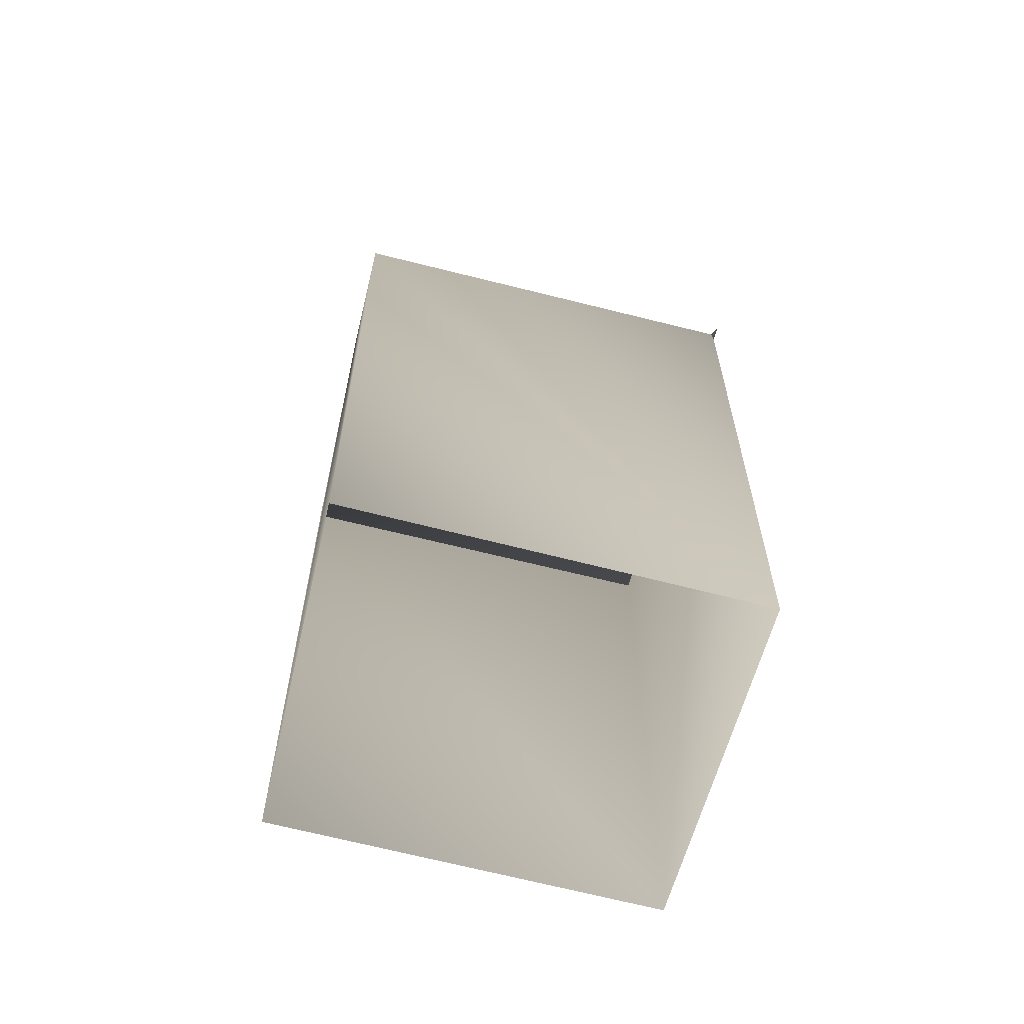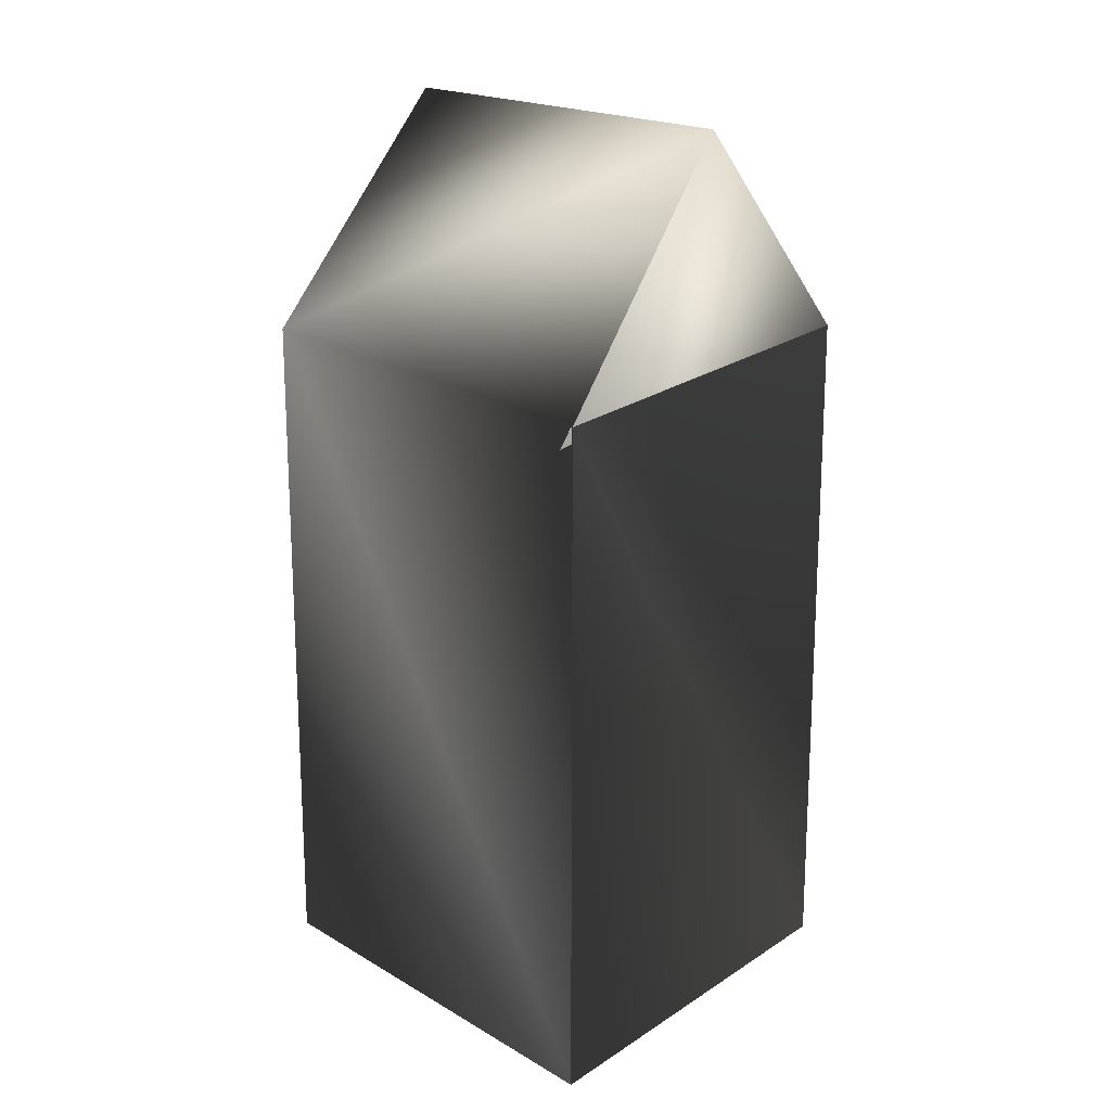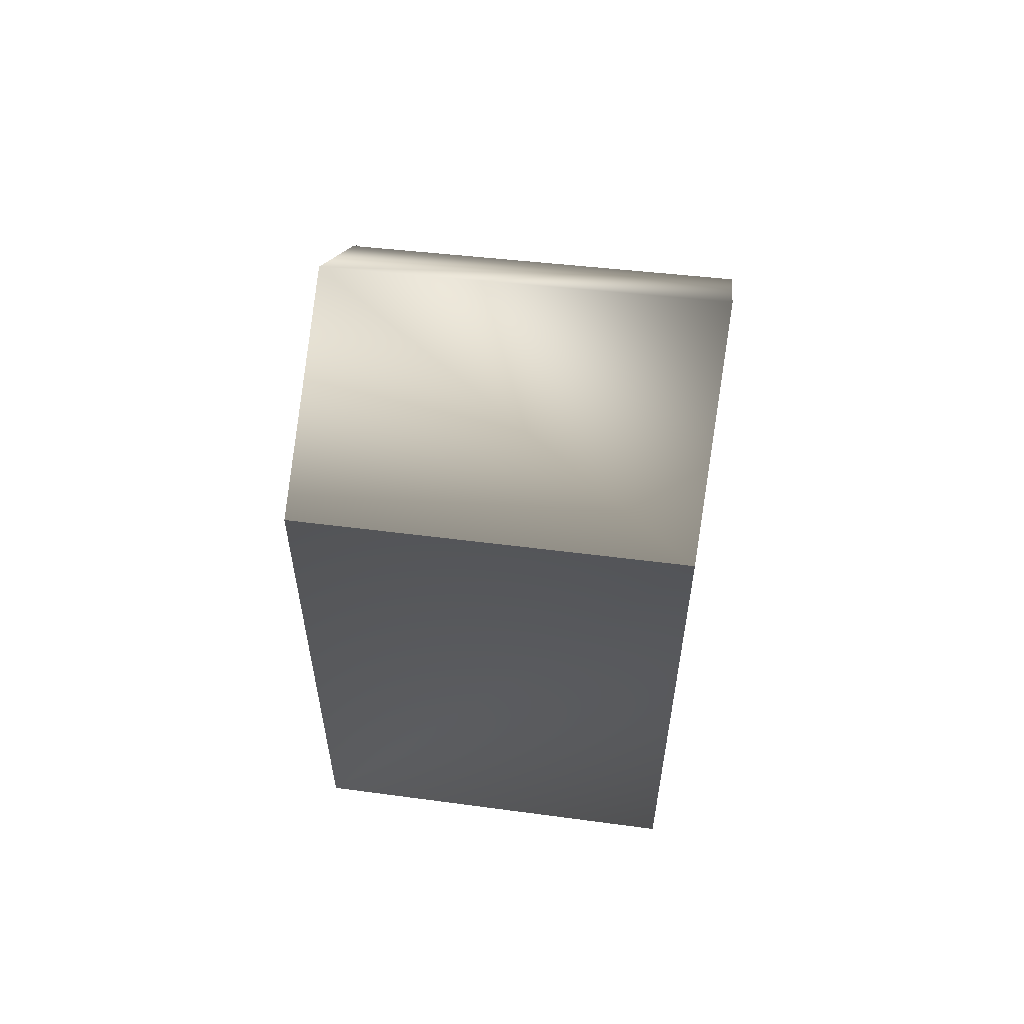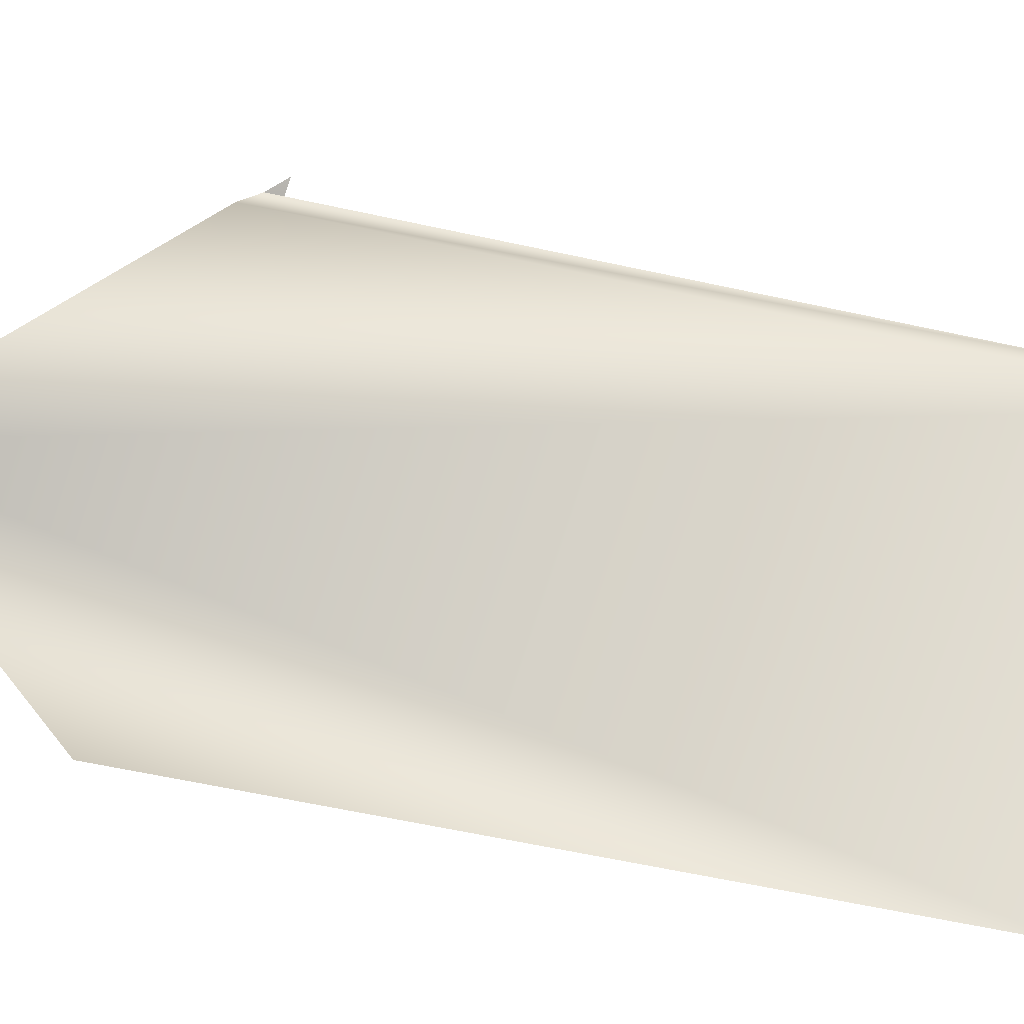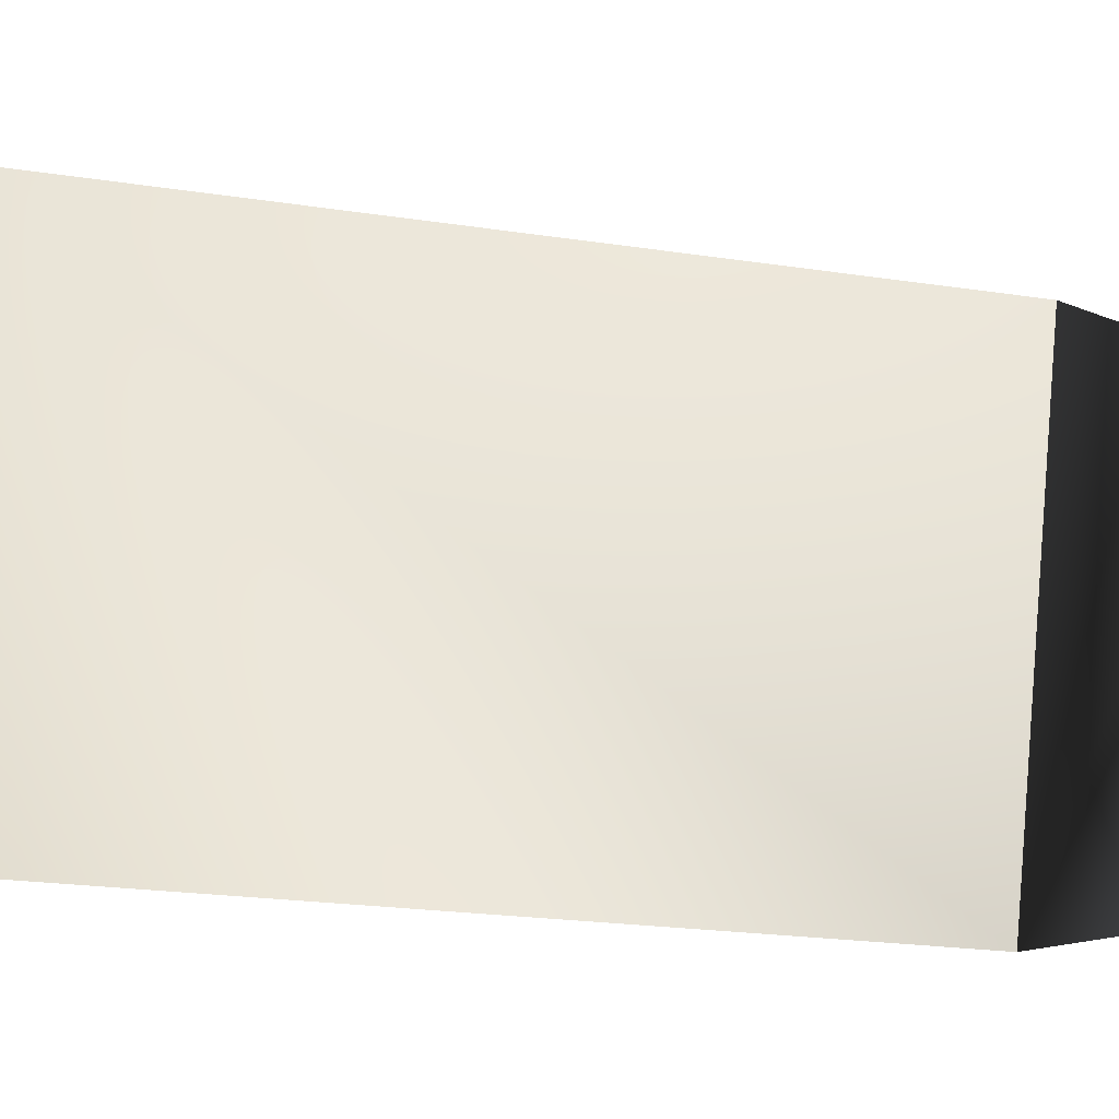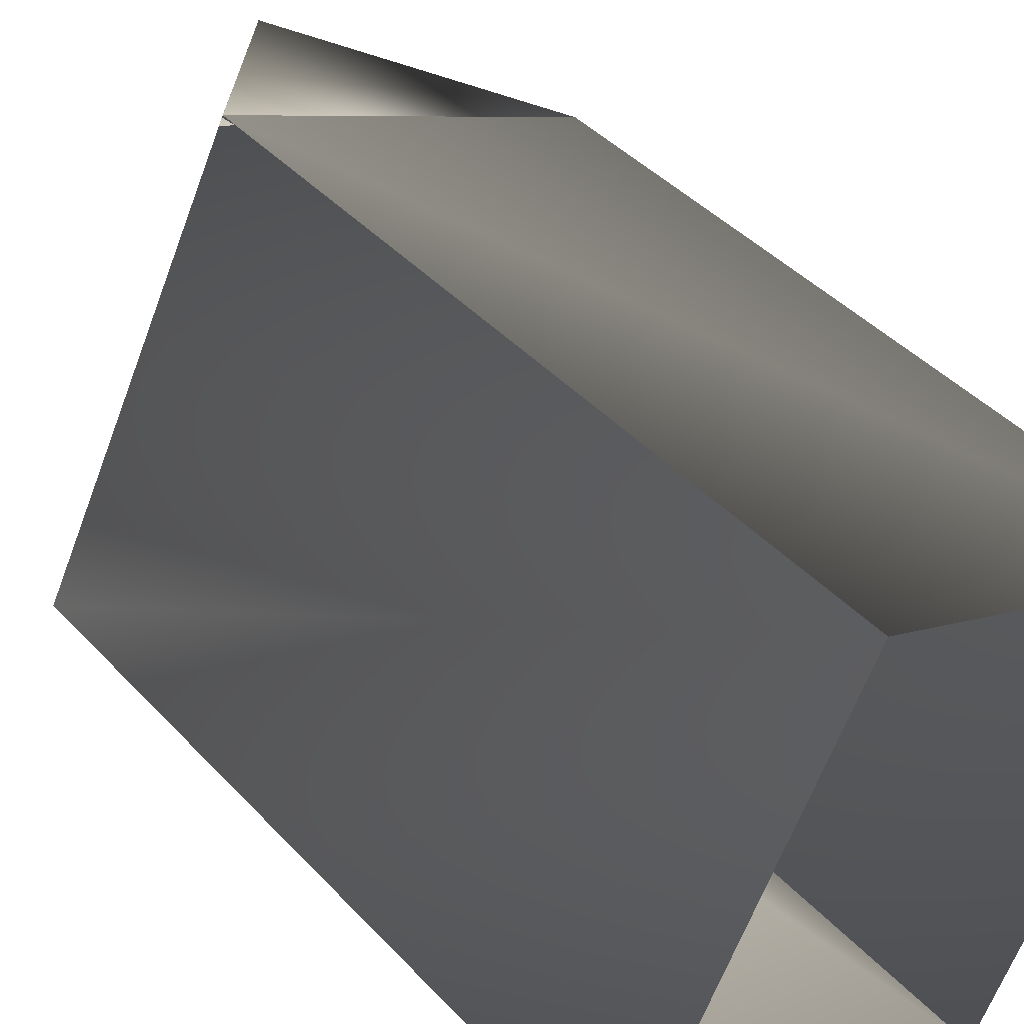
<metadata>
{"format":"obj","ext":"obj","renderer":"f3d","projection":"perspective","resolution":1024,"background":"white","views":[{"elev":-63.7,"azim":99.9,"up":"+Z"},{"elev":18.8,"azim":158.1,"up":"+Z"},{"elev":59.4,"azim":-58.1,"up":"+Z"},{"elev":-60.1,"azim":77.3,"up":"+Y"},{"elev":-19.9,"azim":-106.4,"up":"+Y"},{"elev":39.8,"azim":142.6,"up":"+Y"}]}
</metadata>
<code>
v -149.1	112.8	-5.968
v -145.7	113.7	-1.354
v -141.3	116.2	-7.089
v -142.1	105.9	-1.189
v -145.7	113.7	-1.354
v -145.6	104.5	-5.455
v -145.7	113.7	-1.354
v -149.1	112.8	-5.968
v -145.6	104.5	-5.455
v -138	107.7	-6.189
v -145.7	113.7	-1.354
v -142.1	105.9	-1.189
v -141.6	116.1	-6.694
v -145.7	113.7	-1.354
v -138	107.7	-6.189
v -138	107.7	-21.19
v -141.6	116.1	-21.69
v -138	107.7	-6.189
v -141.6	116.1	-21.69
v -141.6	116.1	-6.694
v -138	107.7	-6.189
v -142.1	105.9	-1.189
v -145.6	104.5	-5.455
v -145.6	104.5	-20.45
v -142.1	105.9	-1.189
v -145.6	104.5	-20.45
v -138	107.7	-21.19
v -142.1	105.9	-1.189
v -138	107.7	-21.19
v -138	107.7	-6.189
v -145.6	104.5	-20.45
v -149.1	112.8	-20.97
v -145.6	104.5	-5.455
v -149.1	112.8	-20.97
v -149.1	112.8	-5.968
v -145.6	104.5	-5.455
v -141.6	116.1	-6.694
v -149.1	112.8	-5.968
v -149.1	112.8	-20.97
v -141.6	116.1	-6.694
v -149.1	112.8	-20.97
v -141.6	116.1	-21.69
f 1 2 3
f 4 5 6
f 7 8 9
f 10 11 12
f 13 14 15
f 16 17 18
f 19 20 21
f 22 23 24
f 25 26 27
f 28 29 30
f 31 33 32
f 34 36 35
f 37 39 38
f 40 42 41

</code>
